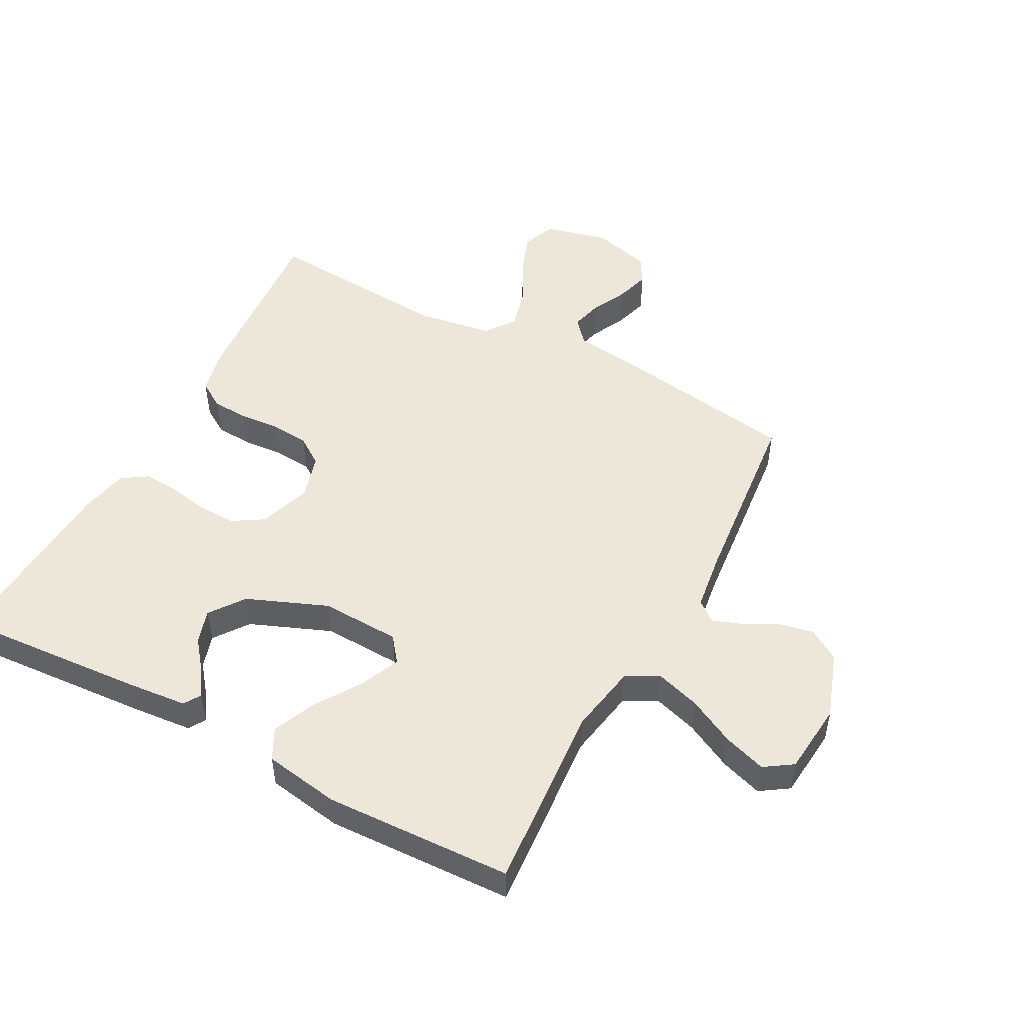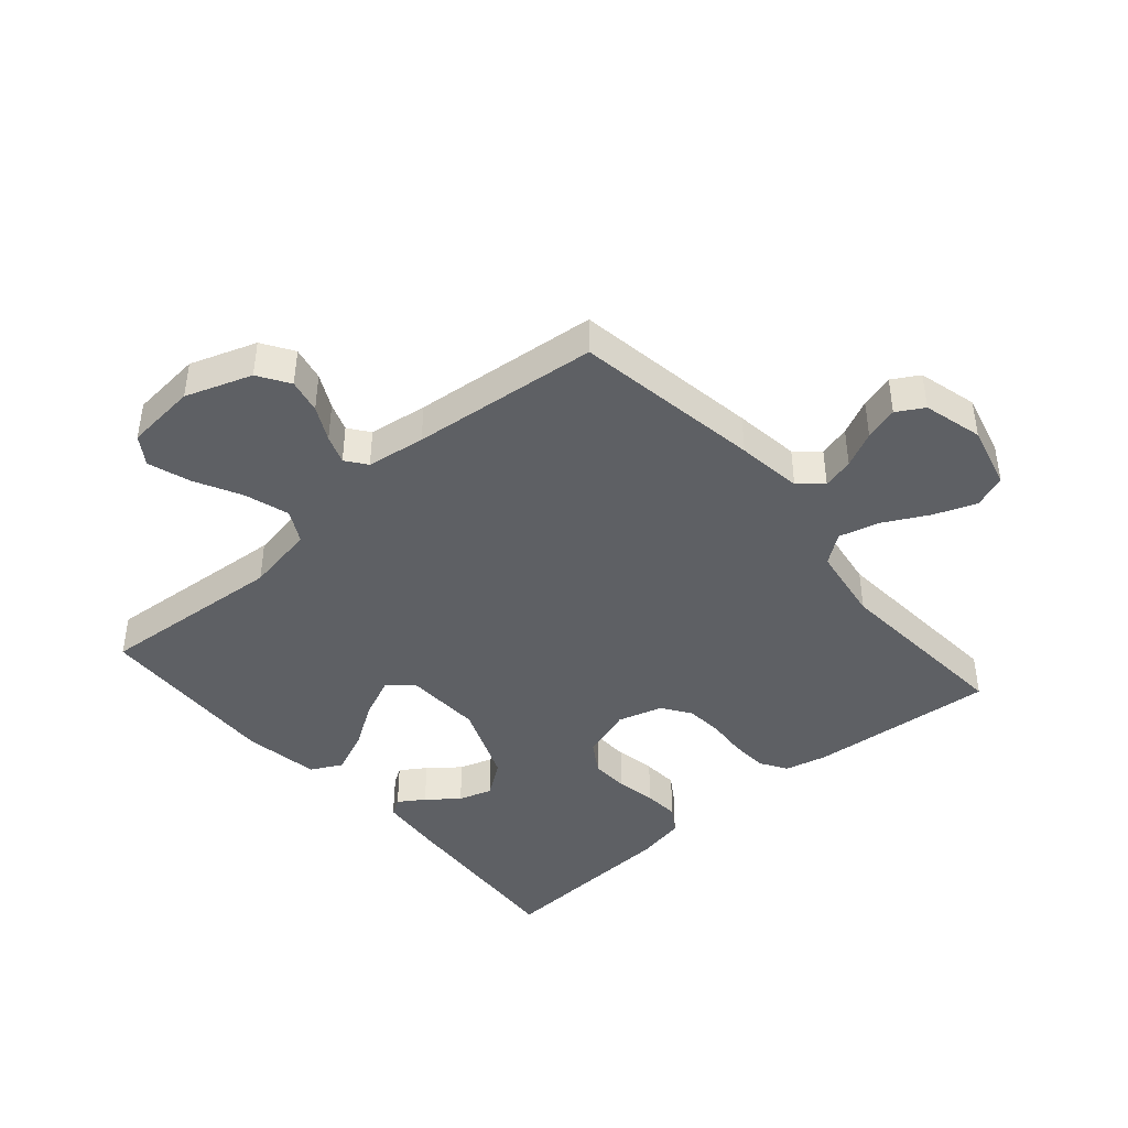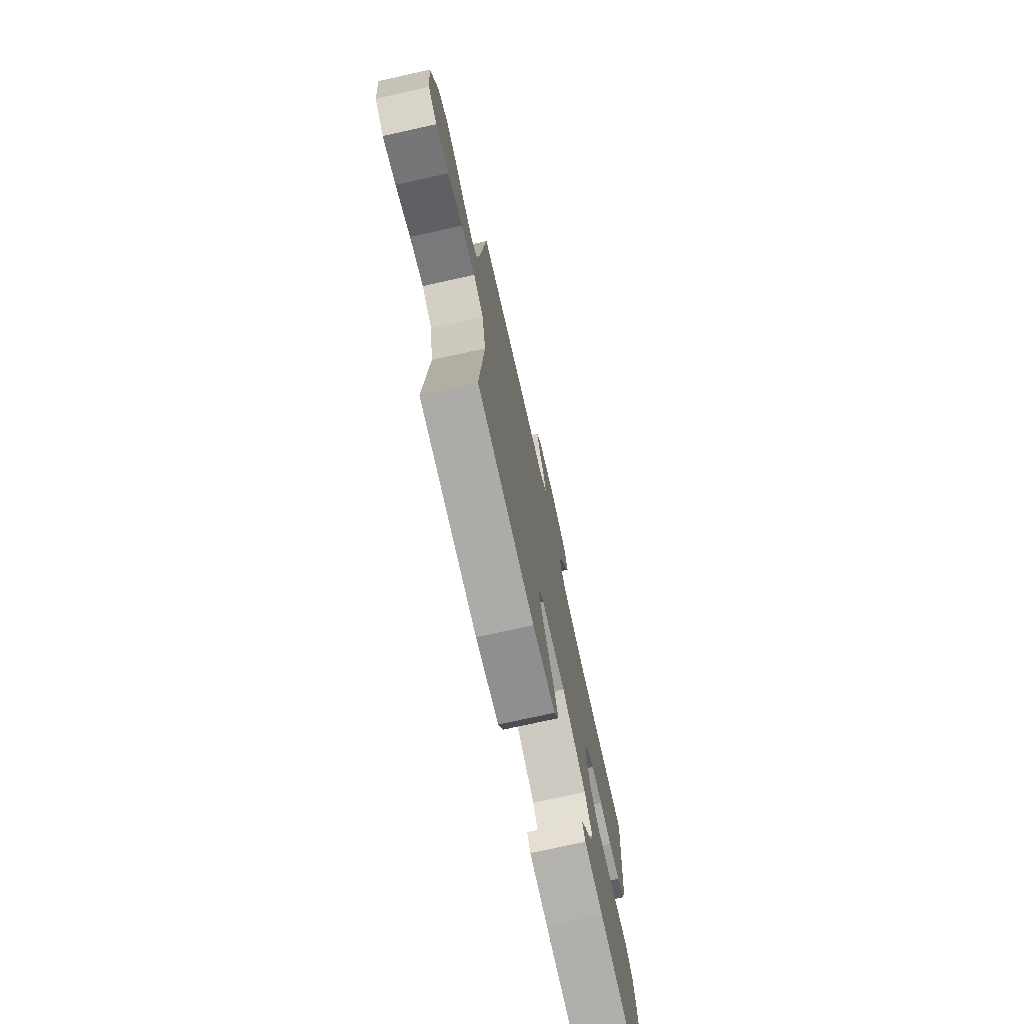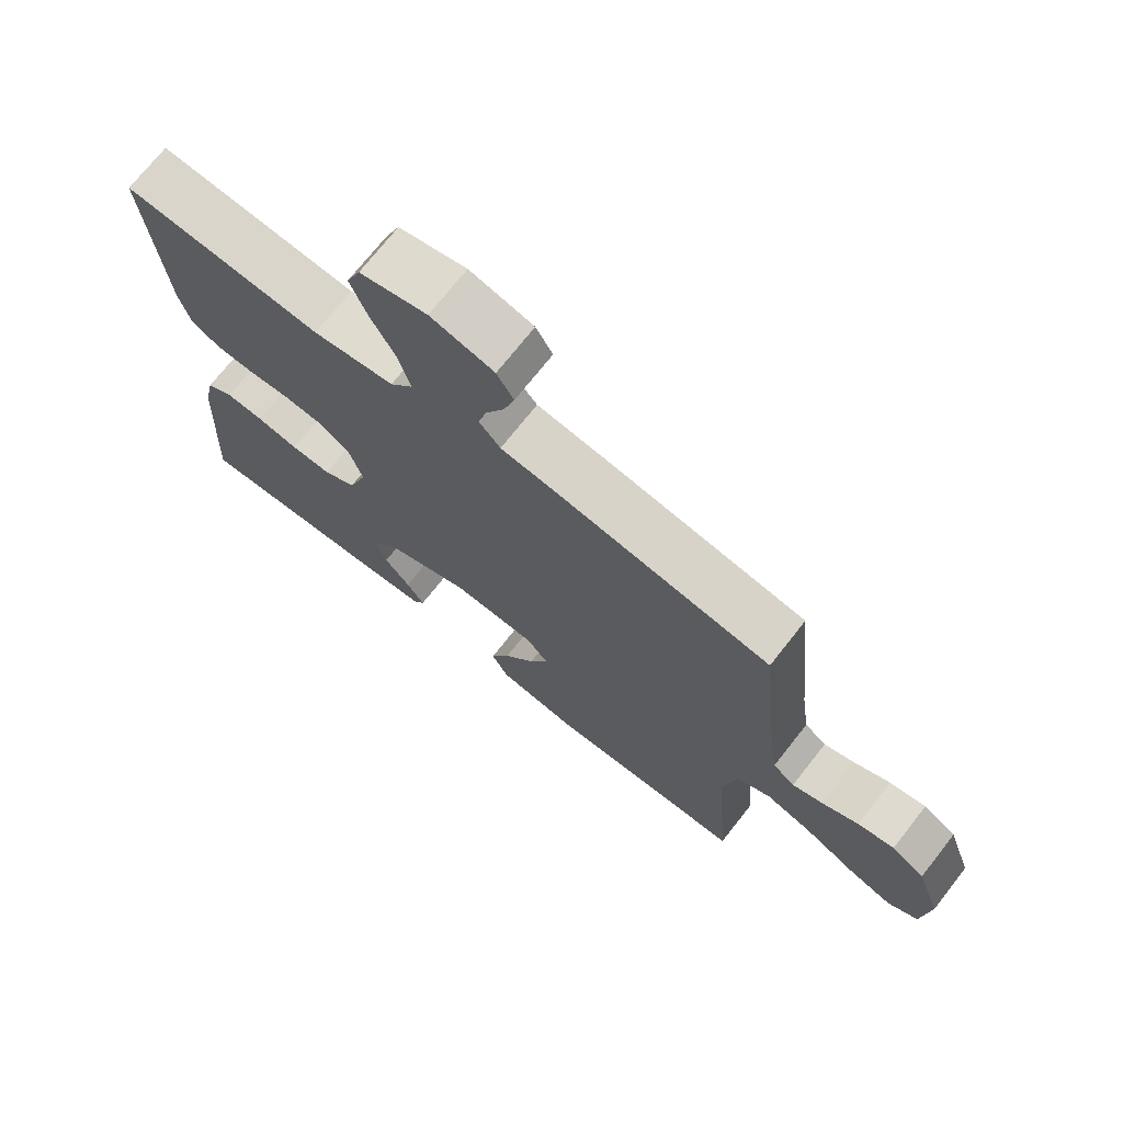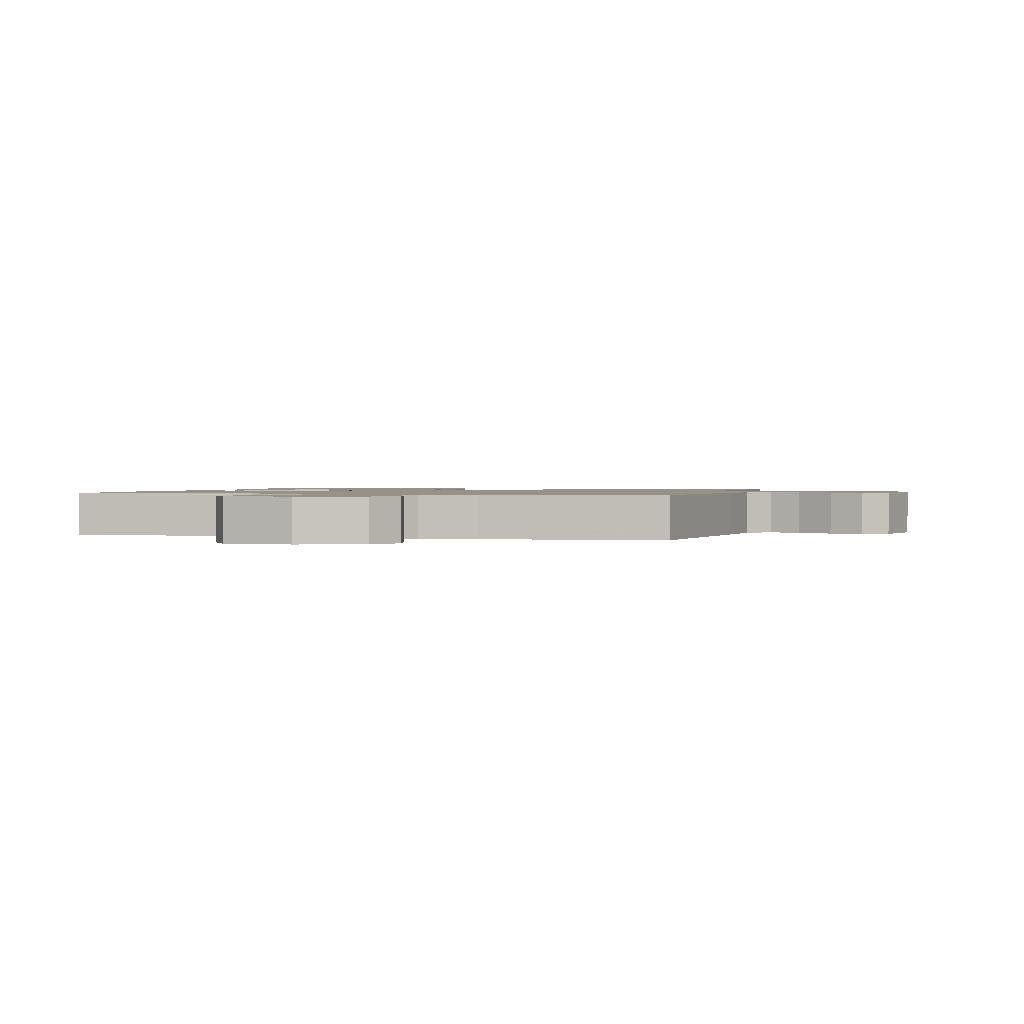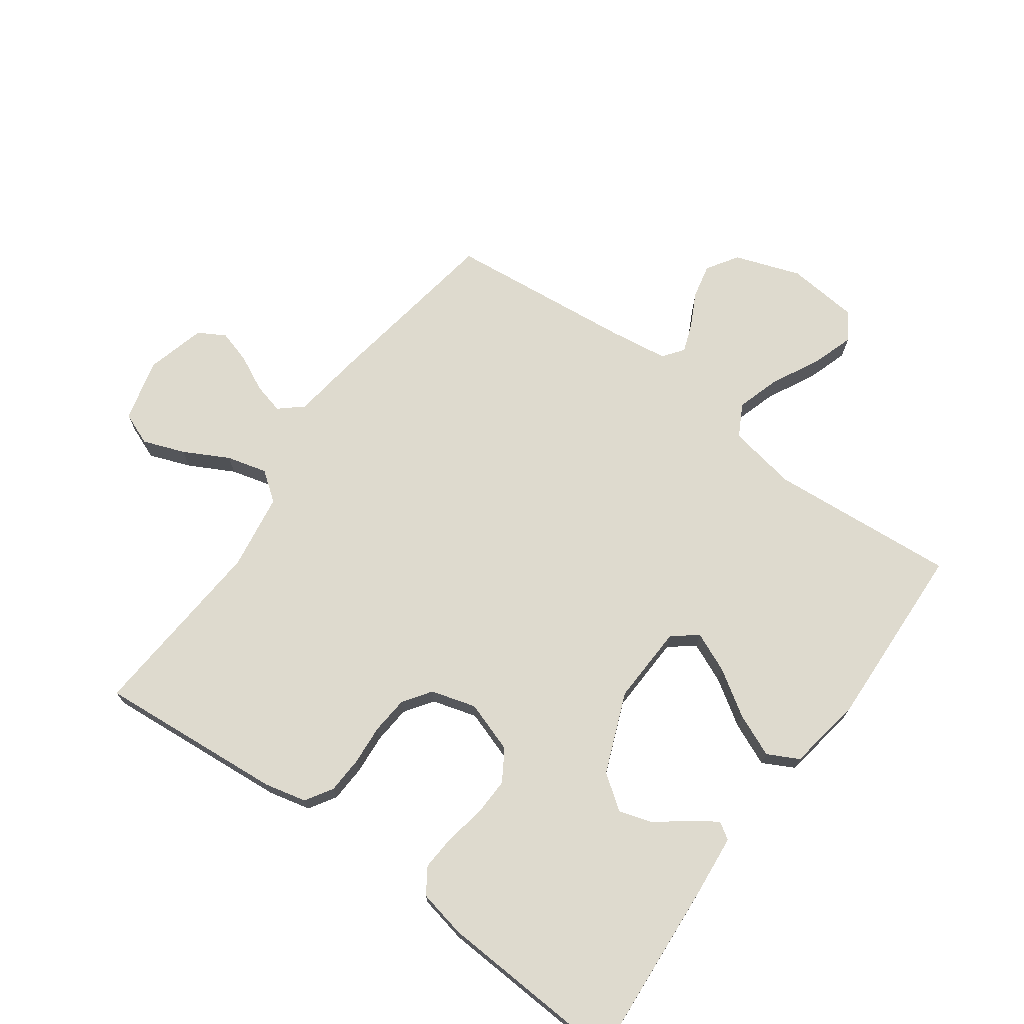
<metadata>
{"format":"obj","ext":"obj","renderer":"f3d","projection":"perspective","resolution":1024,"background":"white","views":[{"elev":50.0,"azim":-151.9,"up":"+Y"},{"elev":-42.8,"azim":-49.1,"up":"+Y"},{"elev":-74.4,"azim":-77.5,"up":"+Z"},{"elev":72.3,"azim":-141.8,"up":"+Z"},{"elev":1.2,"azim":-75.2,"up":"+Y"},{"elev":71.1,"azim":125.9,"up":"+Y"}]}
</metadata>
<code>
v 0.5 0.07 -0.5
v 0.2 0.07 -0.479
v 0.103 0.07 -0.47
v 0.086 0.07 -0.443
v 0.113 0.07 -0.402
v 0.152 0.07 -0.353
v 0.169 0.07 -0.299
v 0.129 0.07 -0.244
v 0 0.07 -0.192
v -0.127 0.07 -0.197
v -0.158 0.07 -0.237
v -0.13 0.07 -0.301
v -0.083 0.07 -0.373
v -0.053 0.07 -0.442
v -0.079 0.07 -0.492
v -0.2 0.07 -0.512
v -0.5 0.07 -0.5
v -0.477 0.07 -0.2
v -0.497 0.07 -0.089
v -0.549 0.07 -0.061
v -0.62 0.07 -0.083
v -0.696 0.07 -0.122
v -0.763 0.07 -0.144
v -0.808 0.07 -0.114
v -0.819 0.07 0
v -0.782 0.07 0.106
v -0.732 0.07 0.138
v -0.677 0.07 0.126
v -0.622 0.07 0.098
v -0.576 0.07 0.081
v -0.543 0.07 0.106
v -0.53 0.07 0.2
v -0.5 0.07 0.5
v -0.2 0.07 0.547
v -0.095 0.07 0.561
v -0.063 0.07 0.598
v -0.076 0.07 0.648
v -0.104 0.07 0.705
v -0.12 0.07 0.759
v -0.095 0.07 0.802
v 0 0.07 0.827
v 0.101 0.07 0.801
v 0.122 0.07 0.748
v 0.097 0.07 0.681
v 0.059 0.07 0.609
v 0.042 0.07 0.544
v 0.077 0.07 0.497
v 0.2 0.07 0.478
v 0.5 0.07 0.5
v 0.475 0.07 0.2
v 0.459 0.07 0.133
v 0.416 0.07 0.106
v 0.357 0.07 0.103
v 0.292 0.07 0.108
v 0.232 0.07 0.103
v 0.187 0.07 0.072
v 0.166 0.07 0
v 0.194 0.07 -0.083
v 0.244 0.07 -0.114
v 0.305 0.07 -0.112
v 0.369 0.07 -0.1
v 0.426 0.07 -0.096
v 0.467 0.07 -0.123
v 0.483 0.07 -0.2
v 0.5 0 -0.5
v 0.2 0 -0.479
v 0.103 0 -0.47
v 0.086 0 -0.443
v 0.113 0 -0.402
v 0.152 0 -0.353
v 0.169 0 -0.299
v 0.129 0 -0.244
v 0 0 -0.192
v -0.127 0 -0.197
v -0.158 0 -0.237
v -0.13 0 -0.301
v -0.083 0 -0.373
v -0.053 0 -0.442
v -0.079 0 -0.492
v -0.2 0 -0.512
v -0.5 0 -0.5
v -0.477 0 -0.2
v -0.497 0 -0.089
v -0.549 0 -0.061
v -0.62 0 -0.083
v -0.696 0 -0.122
v -0.763 0 -0.144
v -0.808 0 -0.114
v -0.819 0 0
v -0.782 0 0.106
v -0.732 0 0.138
v -0.677 0 0.126
v -0.622 0 0.098
v -0.576 0 0.081
v -0.543 0 0.106
v -0.53 0 0.2
v -0.5 0 0.5
v -0.2 0 0.547
v -0.095 0 0.561
v -0.063 0 0.598
v -0.076 0 0.648
v -0.104 0 0.705
v -0.12 0 0.759
v -0.095 0 0.802
v 0 0 0.827
v 0.101 0 0.801
v 0.122 0 0.748
v 0.097 0 0.681
v 0.059 0 0.609
v 0.042 0 0.544
v 0.077 0 0.497
v 0.2 0 0.478
v 0.5 0 0.5
v 0.475 0 0.2
v 0.459 0 0.133
v 0.416 0 0.106
v 0.357 0 0.103
v 0.292 0 0.108
v 0.232 0 0.103
v 0.187 0 0.072
v 0.166 0 0
v 0.194 0 -0.083
v 0.244 0 -0.114
v 0.305 0 -0.112
v 0.369 0 -0.1
v 0.426 0 -0.096
v 0.467 0 -0.123
v 0.483 0 -0.2
f 1 2 3
f 64 1 3
f 63 64 3
f 62 63 3
f 61 62 3
f 60 61 3
f 52 53 54
f 51 52 54
f 50 51 54
f 49 50 54
f 48 49 54
f 47 48 54 55
f 46 47 55 56
f 43 44 45
f 42 43 45
f 41 42 45
f 40 41 45
f 39 40 45
f 38 39 45
f 37 38 45
f 36 37 45 46
f 46 56 57
f 36 46 57
f 35 36 57
f 35 57 58
f 34 35 58
f 33 34 58
f 32 33 58
f 27 28 29
f 26 27 29
f 25 26 29
f 24 25 29
f 23 24 29
f 22 23 29
f 21 22 29
f 20 21 29 30
f 19 20 30 31
f 16 17 18
f 15 16 18
f 14 15 18
f 13 14 18
f 12 13 18
f 11 12 18 19
f 19 31 32
f 11 19 32
f 10 11 32
f 3 4 5 6
f 60 3 6
f 59 60 6 7
f 32 58 59
f 10 32 59
f 9 10 59
f 8 9 59
f 7 8 59
f 67 66 65
f 67 65 128
f 67 128 127
f 67 127 126
f 67 126 125
f 67 125 124
f 118 117 116
f 118 116 115
f 118 115 114
f 118 114 113
f 118 113 112
f 119 118 112 111
f 120 119 111 110
f 109 108 107
f 109 107 106
f 109 106 105
f 109 105 104
f 109 104 103
f 109 103 102
f 109 102 101
f 110 109 101 100
f 121 120 110
f 121 110 100
f 121 100 99
f 122 121 99
f 122 99 98
f 122 98 97
f 122 97 96
f 93 92 91
f 93 91 90
f 93 90 89
f 93 89 88
f 93 88 87
f 93 87 86
f 93 86 85
f 94 93 85 84
f 95 94 84 83
f 82 81 80
f 82 80 79
f 82 79 78
f 82 78 77
f 82 77 76
f 83 82 76 75
f 96 95 83
f 96 83 75
f 96 75 74
f 70 69 68 67
f 70 67 124
f 71 70 124 123
f 123 122 96
f 123 96 74
f 123 74 73
f 123 73 72
f 123 72 71
f 1 65 66 2
f 2 66 67 3
f 3 67 68 4
f 4 68 69 5
f 5 69 70 6
f 6 70 71 7
f 7 71 72 8
f 8 72 73 9
f 9 73 74 10
f 10 74 75 11
f 11 75 76 12
f 12 76 77 13
f 13 77 78 14
f 14 78 79 15
f 15 79 80 16
f 16 80 81 17
f 17 81 82 18
f 18 82 83 19
f 19 83 84 20
f 20 84 85 21
f 21 85 86 22
f 22 86 87 23
f 23 87 88 24
f 24 88 89 25
f 25 89 90 26
f 26 90 91 27
f 27 91 92 28
f 28 92 93 29
f 29 93 94 30
f 30 94 95 31
f 31 95 96 32
f 32 96 97 33
f 33 97 98 34
f 34 98 99 35
f 35 99 100 36
f 36 100 101 37
f 37 101 102 38
f 38 102 103 39
f 39 103 104 40
f 40 104 105 41
f 41 105 106 42
f 42 106 107 43
f 43 107 108 44
f 44 108 109 45
f 45 109 110 46
f 46 110 111 47
f 47 111 112 48
f 48 112 113 49
f 49 113 114 50
f 50 114 115 51
f 51 115 116 52
f 52 116 117 53
f 53 117 118 54
f 54 118 119 55
f 55 119 120 56
f 56 120 121 57
f 57 121 122 58
f 58 122 123 59
f 59 123 124 60
f 60 124 125 61
f 61 125 126 62
f 62 126 127 63
f 63 127 128 64
f 64 128 65 1

</code>
